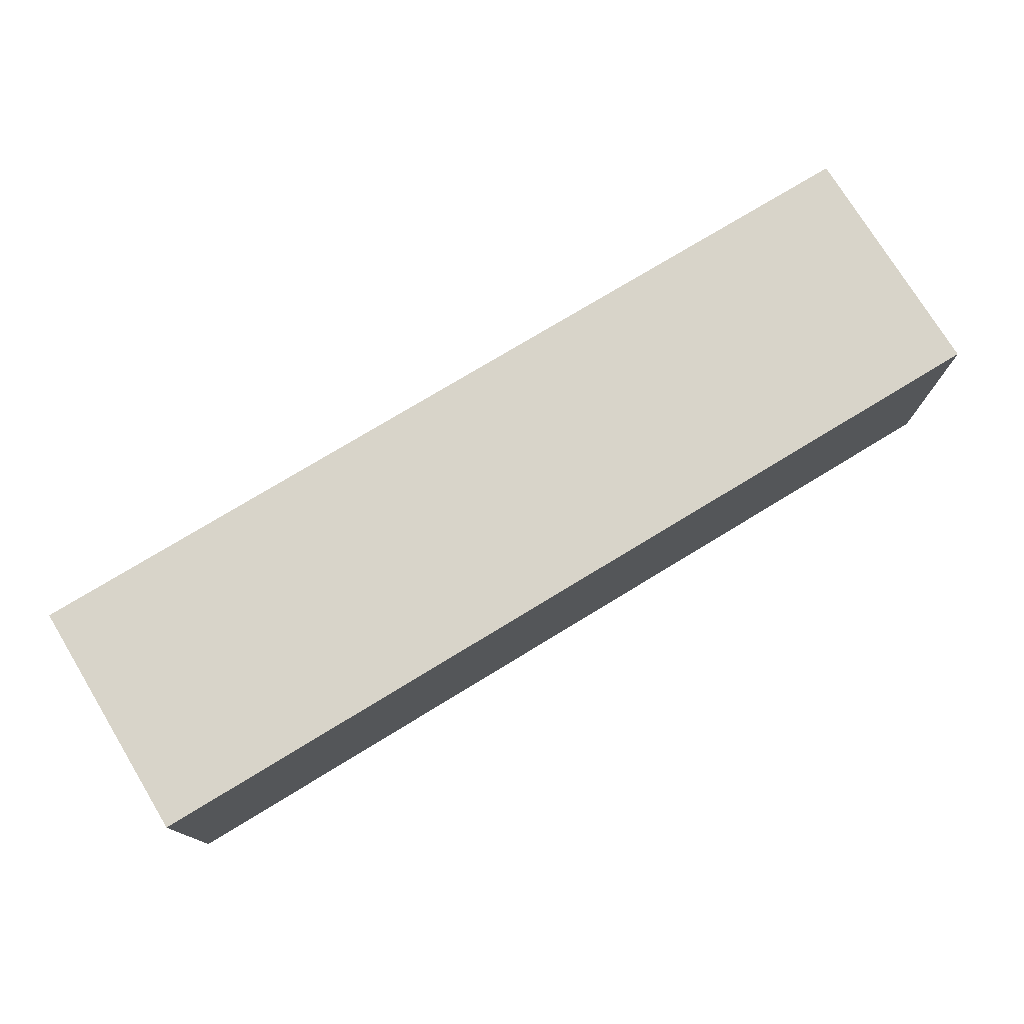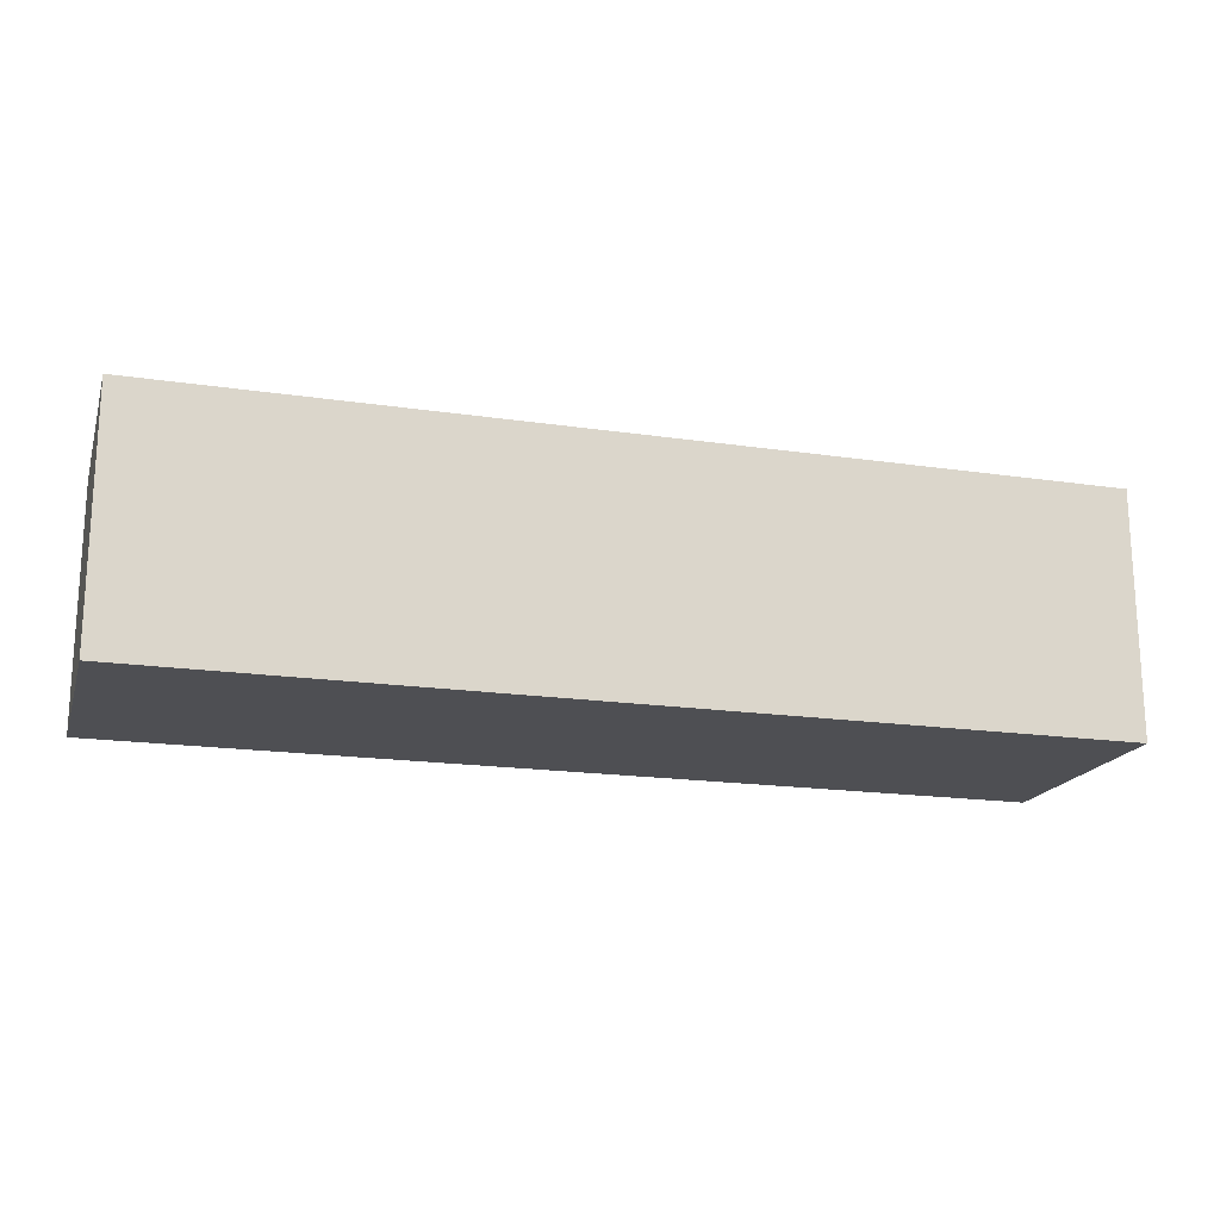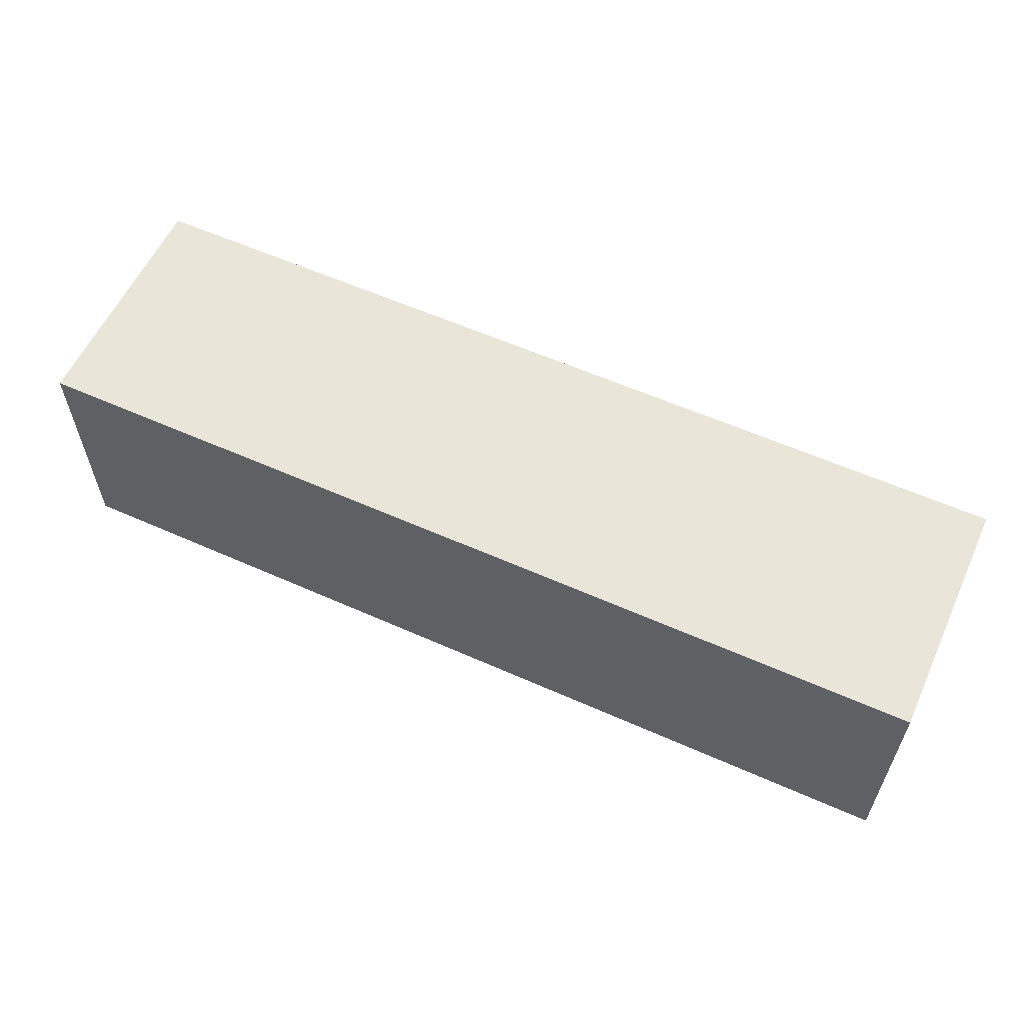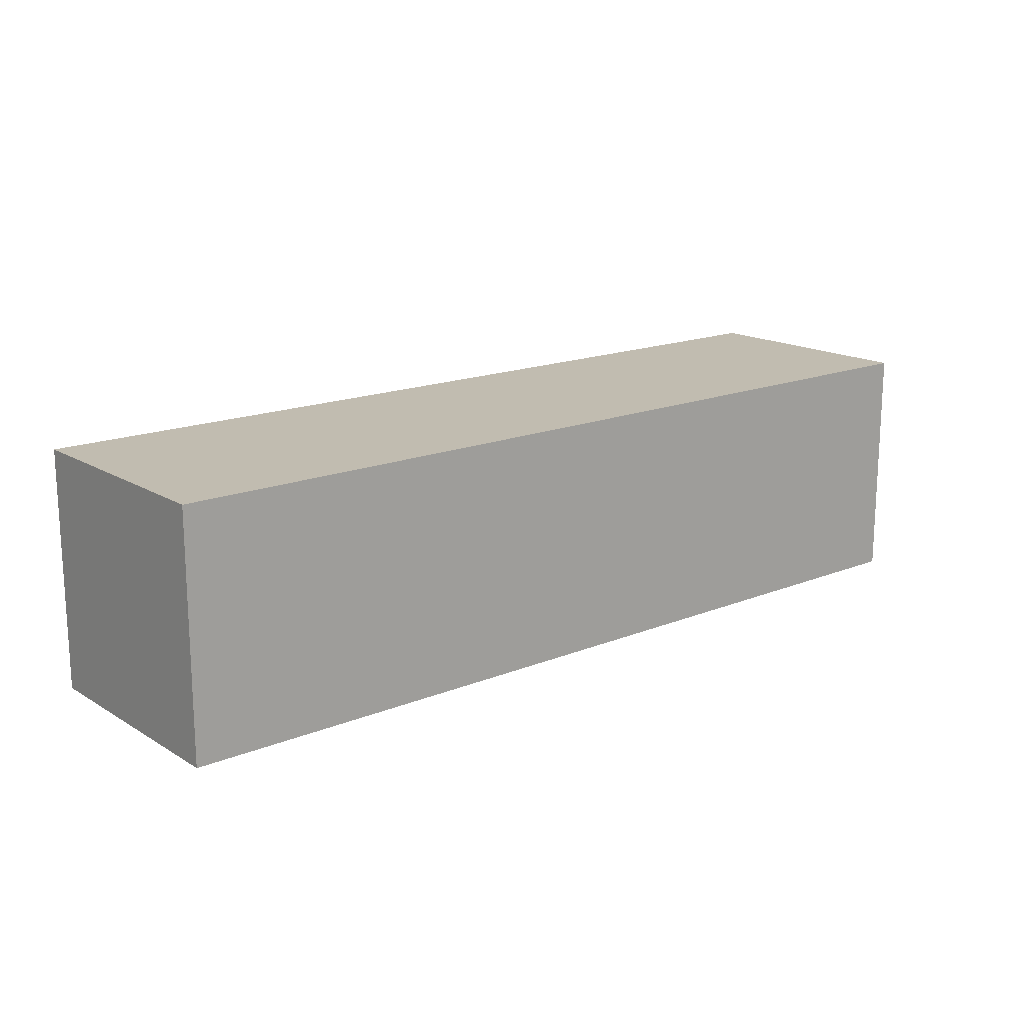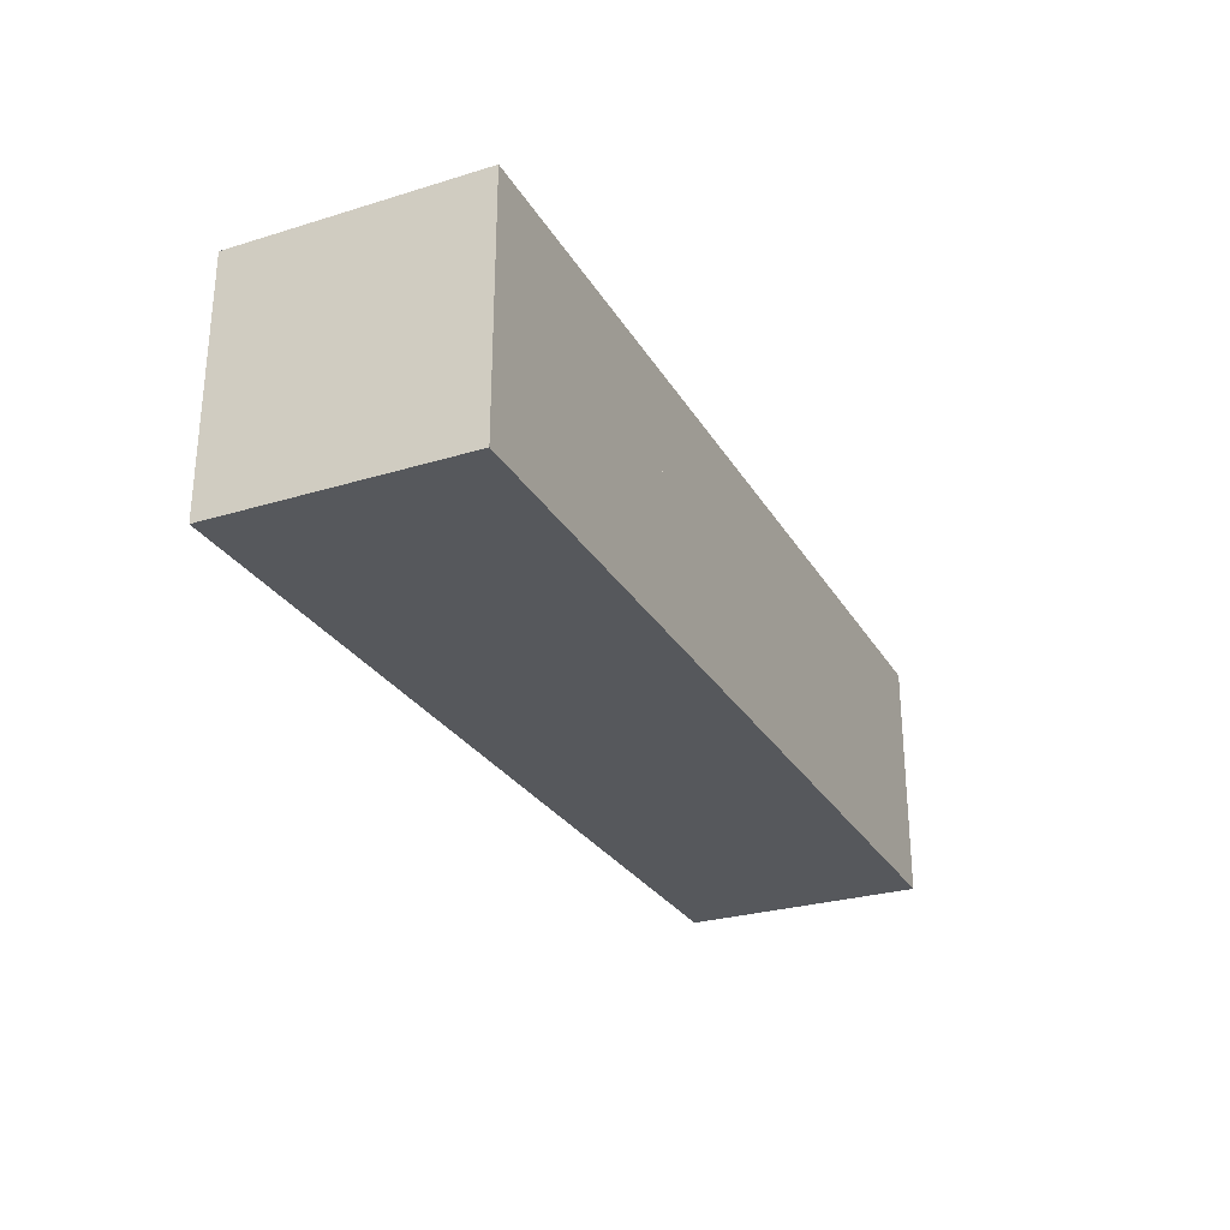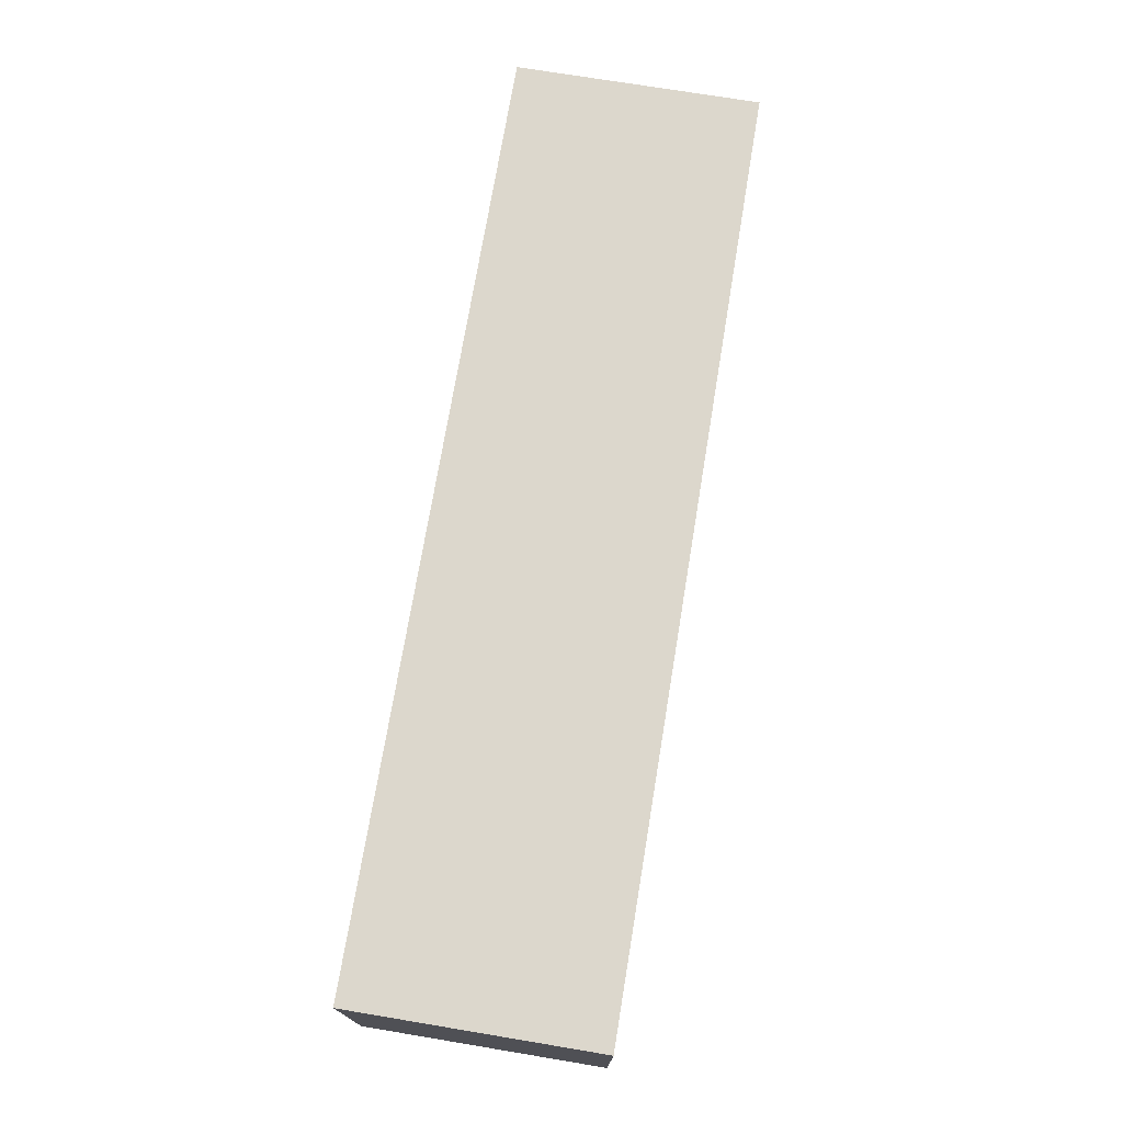
<metadata>
{"format":"obj","ext":"obj","renderer":"f3d","projection":"perspective","resolution":1024,"background":"white","views":[{"elev":75.7,"azim":148.7,"up":"+Z"},{"elev":-18.2,"azim":-16.0,"up":"+Y"},{"elev":58.5,"azim":-155.3,"up":"+Z"},{"elev":16.5,"azim":-39.6,"up":"+Z"},{"elev":-27.9,"azim":114.9,"up":"+Z"},{"elev":73.0,"azim":-80.6,"up":"+Z"}]}
</metadata>
<code>
o object_1
v 73.36 52.5 -83.09
v 0 52.5 -67.5
v 73.36 52.5 -21.91
v 0 52.5 -37.5
v 73.36 52.5 -83.09
v 73.36 52.5 -21.91
v 73.36 105 -83.09
v 73.36 105 -21.91
v 73.36 52.5 -21.91
v 0 52.5 -37.5
v 73.36 105 -21.91
v 0 105 -37.5
v 0 52.5 -67.5
v 73.36 52.5 -83.09
v 0 105 -67.5
v 73.36 105 -83.09
v 73.36 105 -83.09
v 0 105 -67.5
v 73.36 105 -21.91
v 0 105 -37.5
v -73.36 52.5 -83.09
v 0 52.5 -67.5
v -73.36 52.5 -21.91
v 0 52.5 -37.5
v -73.36 52.5 -83.09
v -73.36 52.5 -21.91
v -73.36 105 -83.09
v -73.36 105 -21.91
v -73.36 52.5 -21.91
v 0 52.5 -37.5
v -73.36 105 -21.91
v 0 105 -37.5
v 0 52.5 -67.5
v -73.36 52.5 -83.09
v 0 105 -67.5
v -73.36 105 -83.09
v -73.36 105 -83.09
v 0 105 -67.5
v -73.36 105 -21.91
v 0 105 -37.5
f 2 1 3 4
f 6 5 7 8
f 10 9 11 12
f 14 13 15 16
f 18 20 19 17
f 22 24 23 21
f 26 28 27 25
f 30 32 31 29
f 34 36 35 33
f 38 37 39 40
o object_2
v 0 0 0
v -200 0 0
v 0 0 -105
v -200 0 -105
v 0 0 0
v 0 0 -105
v 0 105 0
v 0 105 -105
v 0 105 -37.5
v 0 52.5 -37.5
v 0 52.5 -67.5
v 0 105 -67.5
v 0 0 -105
v -200 0 -105
v 0 105 -105
v -200 105 -105
v -200 0 -105
v -200 0 0
v -200 105 -105
v -200 105 0
v -200 0 0
v 0 0 0
v -200 105 0
v 0 105 0
v -73.36 52.5 -83.09
v 0 52.5 -67.5
v -73.36 52.5 -21.91
v 0 52.5 -37.5
v -73.36 52.5 -83.09
v -73.36 52.5 -21.91
v -73.36 105 -83.09
v -73.36 105 -21.91
v -73.36 52.5 -21.91
v 0 52.5 -37.5
v -73.36 105 -21.91
v 0 105 -37.5
v 0 52.5 -67.5
v -73.36 52.5 -83.09
v 0 105 -67.5
v -73.36 105 -83.09
v 0 105 0
v -200 105 0
v 0 105 -105
v -200 105 -105
v 0 105 -67.5
v 0 105 -37.5
v -73.36 105 -21.91
v -73.36 105 -83.09
f 42 44 43 41
f 51 50 45
f 47 45 50
f 48 51 46
f 45 46 51
f 50 49 47
f 51 48 52
f 54 56 55 53
f 58 60 59 57
f 62 64 63 61
f 66 65 67 68
f 70 69 71 72
f 74 73 75 76
f 78 77 79 80
f 87 81 86
f 87 88 84 82
f 81 87 82
f 88 85 83
f 83 84 88
o object_3
v 0 0 0
v 200 0 0
v 0 0 -105
v 200 0 -105
v 0 0 0
v 0 0 -105
v 0 105 0
v 0 105 -105
v 0 105 -37.5
v 0 52.5 -37.5
v 0 52.5 -67.5
v 0 105 -67.5
v 0 0 -105
v 200 0 -105
v 0 105 -105
v 200 105 -105
v 200 0 -105
v 200 0 0
v 200 105 -105
v 200 105 0
v 200 0 0
v 0 0 0
v 200 105 0
v 0 105 0
v 73.36 52.5 -83.09
v 0 52.5 -67.5
v 73.36 52.5 -21.91
v 0 52.5 -37.5
v 73.36 52.5 -83.09
v 73.36 52.5 -21.91
v 73.36 105 -83.09
v 73.36 105 -21.91
v 73.36 52.5 -21.91
v 0 52.5 -37.5
v 73.36 105 -21.91
v 0 105 -37.5
v 0 52.5 -67.5
v 73.36 52.5 -83.09
v 0 105 -67.5
v 73.36 105 -83.09
v 0 105 0
v 200 105 0
v 0 105 -105
v 200 105 -105
v 0 105 -67.5
v 0 105 -37.5
v 73.36 105 -21.91
v 73.36 105 -83.09
f 90 89 91 92
f 99 93 98
f 95 98 93
f 96 94 99
f 93 99 94
f 98 95 97
f 99 100 96
f 102 101 103 104
f 106 105 107 108
f 110 109 111 112
f 114 116 115 113
f 118 120 119 117
f 122 124 123 121
f 126 128 127 125
f 135 134 129
f 135 130 132 136
f 129 130 135
f 136 131 133
f 131 136 132

</code>
